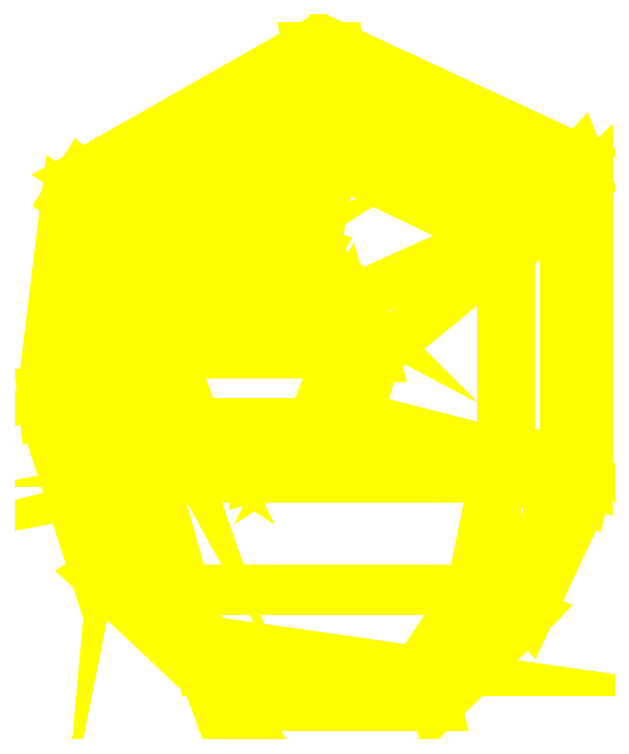
<metadata>
{"format":"dxf","ext":"dxf","renderer":"ezdxf+matplotlib","layout":"modelspace","background":"white","min_lineweight":24,"dpi":150}
</metadata>
<code>
0
SECTION
2
ENTITIES
0
3DFACE
8
TURRET
10
-0.5
20
-0.09
30
0.61
11
-0.48
21
-0.09
31
0.62
12
-0.42
22
-0.3
32
0.62
13
-0.44
23
-0.3
33
0.61
0
3DFACE
8
TURRET
10
-0.5
20
-0.04
30
0.61
11
-0.48
21
-0.04
31
0.62
12
-0.48
22
-0.09
32
0.62
13
-0.5
23
-0.09
33
0.61
0
3DFACE
8
TURRET
10
-0.4718
20
0.2703
30
0.61
11
-0.4518
21
0.2703
31
0.62
12
-0.48
22
-0.04
32
0.62
13
-0.5
23
-0.04
33
0.61
0
3DFACE
8
TURRET
10
-0.4263
20
0.3721
30
0.59
11
-0.4263
21
0.3021
31
0.62
12
-0.4518
22
0.2703
32
0.62
13
-0.4718
23
0.2703
33
0.61
0
3DFACE
8
TURRET
10
0.0004167
20
0.59
30
0.59
11
0.0004167
21
0.52
31
0.62
12
-0.4263
22
0.3021
32
0.62
13
-0.4263
23
0.3721
33
0.59
0
3DFACE
8
TURRET
10
0.04091
20
0.59
30
0.59
11
0.04091
21
0.52
31
0.62
12
0.0004167
22
0.52
32
0.62
13
0.0004167
23
0.59
33
0.59
0
3DFACE
8
TURRET
10
0.4548
20
0.3921
30
0.59
11
0.4548
21
0.3221
31
0.62
12
0.04091
22
0.52
32
0.62
13
0.04091
23
0.59
33
0.59
0
3DFACE
8
TURRET
10
0.5
20
0.28
30
0.61
11
0.48
21
0.28
31
0.62
12
0.4548
22
0.3221
32
0.62
13
0.4548
23
0.3921
33
0.59
0
3DFACE
8
TURRET
10
0.5
20
-0.24
30
0.61
11
0.48
21
-0.24
31
0.62
12
0.48
22
0.28
32
0.62
13
0.5
23
0.28
33
0.61
0
3DFACE
8
TURRET
10
0.48
20
-0.3
30
0.61
11
0.46
21
-0.3
31
0.62
12
0.48
22
-0.24
32
0.62
13
0.5
23
-0.24
33
0.61
0
3DFACE
8
TURRET
10
0.42
20
-0.59
30
0.52
11
0.4
21
-0.59
31
0.53
12
0.46
22
-0.3
32
0.62
13
0.48
23
-0.3
33
0.61
0
3DFACE
8
TURRET
10
0.26
20
-0.8
30
0.42
11
0.26
21
-0.8
31
0.42
12
0.4
22
-0.59
32
0.53
13
0.42
23
-0.59
33
0.52
0
3DFACE
8
TURRET
10
-0.44
20
-0.3
30
0.61
11
-0.42
21
-0.3
31
0.62
12
-0.34
22
-0.59
32
0.53
13
-0.36
23
-0.59
33
0.52
0
3DFACE
8
TURRET
10
-0.36
20
-0.59
30
0.52
11
-0.34
21
-0.59
31
0.53
12
-0.3
22
-0.72
32
0.4619
13
-0.32
23
-0.72
33
0.4519
0
3DFACE
8
TURRET
10
-0.32
20
-0.72
30
0.4519
11
-0.3
21
-0.72
31
0.4619
12
-0.29
22
-0.8
32
0.42
13
-0.29
23
-0.8
33
0.42
0
3DFACE
8
TURRET
10
0.05312
20
0.81
30
0.02
11
0.04091
21
0.59
31
0.59
12
0.0004167
22
0.59
32
0.59
13
-0.02514
23
0.81
33
0.02
0
3DFACE
8
TURRET
10
0.6773
20
0.5205
30
0.02
11
0.4548
21
0.3921
31
0.59
12
0.04091
22
0.59
32
0.59
13
0.05312
23
0.81
33
0.02
0
3DFACE
8
TURRET
10
0.7
20
0.46
30
0.02
11
0.5
21
0.28
31
0.61
12
0.4548
22
0.3921
32
0.59
13
0.6773
23
0.5205
33
0.02
0
3DFACE
8
TURRET
10
0.7
20
-0.31
30
0.02
11
0.5
21
-0.24
31
0.61
12
0.5
22
0.28
32
0.61
13
0.7
23
0.46
33
0.02
0
3DFACE
8
TURRET
10
0.6893
20
-0.3529
30
0.02
11
0.48
21
-0.3
31
0.61
12
0.5
22
-0.24
32
0.61
13
0.7
23
-0.31
33
0.02
0
3DFACE
8
TURRET
10
0.55
20
-0.65
30
0.02
11
0.42
21
-0.59
31
0.52
12
0.48
22
-0.3
32
0.61
13
0.6893
23
-0.3529
33
0.02
0
3DFACE
8
TURRET
10
0.31
20
-0.89
30
0.02
11
0.26
21
-0.8
31
0.42
12
0.42
22
-0.59
32
0.52
13
0.55
23
-0.65
33
0.02
0
3DFACE
8
TURRET
10
-0.02514
20
0.81
30
0.02
11
0.0004167
21
0.59
31
0.59
12
-0.4263
22
0.3721
32
0.59
13
-0.607
23
0.4788
33
0.02
0
3DFACE
8
TURRET
10
-0.607
20
0.4788
30
0.02
11
-0.4263
21
0.3721
31
0.59
12
-0.4718
22
0.2703
32
0.61
13
-0.6452
23
0.4177
33
0.02
0
3DFACE
8
TURRET
10
-0.6452
20
0.4177
30
0.02
11
-0.4718
21
0.2703
31
0.61
12
-0.5
22
-0.04
32
0.61
13
-0.7071
23
-0.08625
33
0.02
0
3DFACE
8
TURRET
10
-0.7071
20
-0.08625
30
0.02
11
-0.5
21
-0.04
31
0.61
12
-0.5
22
-0.09
32
0.61
13
-0.7015
23
-0.1368
33
0.02
0
3DFACE
8
TURRET
10
-0.7015
20
-0.1368
30
0.02
11
-0.5
21
-0.09
31
0.61
12
-0.44
22
-0.3
32
0.61
13
-0.57
23
-0.55
33
0.02
0
3DFACE
8
TURRET
10
-0.57
20
-0.55
30
0.02
11
-0.44
21
-0.3
31
0.61
12
-0.36
22
-0.59
32
0.52
13
-0.57
23
-0.55
33
0.02
0
3DFACE
8
TURRET
10
-0.57
20
-0.55
30
0.02
11
-0.36
21
-0.59
31
0.52
12
-0.32
22
-0.72
32
0.4519
13
-0.57
23
-0.55
33
0.02
0
3DFACE
8
TURRET
10
-0.57
20
-0.55
30
0.02
11
-0.32
21
-0.72
31
0.4519
12
-0.21
22
-0.89
32
0.02
13
-0.21
23
-0.89
33
0.02
0
3DFACE
8
TURRET
10
-0.32
20
-0.72
30
0.4519
11
-0.29
21
-0.8
31
0.42
12
-0.21
22
-0.89
32
0.02
13
-0.21
23
-0.89
33
0.02
0
3DFACE
8
TURRET
10
-0.43
20
0.01
30
0.64
11
-0.3938
21
0.145
31
0.64
12
-0.3938
22
0.145
32
0.66
13
-0.43
23
0.01
33
0.66
0
3DFACE
8
TURRET
10
-0.3938
20
0.145
30
0.64
11
-0.295
21
0.2438
31
0.64
12
-0.295
22
0.2438
32
0.8
13
-0.3938
23
0.145
33
0.79
0
3DFACE
8
TURRET
10
-0.295
20
0.2438
30
0.64
11
-0.16
21
0.28
31
0.64
12
-0.16
22
0.28
32
0.8
13
-0.295
23
0.2438
33
0.8
0
3DFACE
8
TURRET
10
-0.16
20
0.28
30
0.64
11
-0.025
21
0.2438
31
0.64
12
-0.025
22
0.2438
32
0.8
13
-0.16
23
0.28
33
0.8
0
3DFACE
8
TURRET
10
-0.025
20
0.2438
30
0.64
11
0.07383
21
0.145
31
0.64
12
0.07383
22
0.145
32
0.79
13
-0.025
23
0.2438
33
0.8
0
3DFACE
8
TURRET
10
0.07383
20
0.145
30
0.64
11
0.11
21
0.01
31
0.64
12
0.11
22
0.01
32
0.79
13
0.07383
23
0.145
33
0.79
0
3DFACE
8
TURRET
10
0.11
20
0.01
30
0.64
11
0.07383
21
-0.125
31
0.64
12
0.07383
22
-0.125
32
0.75
13
0.11
23
0.01
33
0.79
0
3DFACE
8
TURRET
10
0.07383
20
-0.125
30
0.64
11
-0.025
21
-0.2238
31
0.64
12
-0.025
22
-0.2238
32
0.7
13
0.07383
23
-0.125
33
0.75
0
3DFACE
8
TURRET
10
-0.025
20
-0.2238
30
0.64
11
-0.16
21
-0.26
31
0.64
12
-0.16
22
-0.26
32
0.7
13
-0.025
23
-0.2238
33
0.7
0
3DFACE
8
TURRET
10
-0.16
20
-0.26
30
0.64
11
-0.295
21
-0.2238
31
0.64
12
-0.295
22
-0.2238
32
0.7
13
-0.16
23
-0.26
33
0.7
0
3DFACE
8
TURRET
10
-0.295
20
-0.2238
30
0.64
11
-0.3938
21
-0.125
31
0.64
12
-0.3938
22
-0.125
32
0.75
13
-0.295
23
-0.2238
33
0.7
0
3DFACE
8
TURRET
10
-0.3938
20
-0.125
30
0.64
11
-0.43
21
0.01
31
0.64
12
-0.43
22
0.01
32
0.66
13
-0.3938
23
-0.125
33
0.66
0
3DFACE
8
TURRET
10
-0.16
20
-0.3
30
0.62
11
-0.315
21
-0.2585
31
0.62
12
-0.295
22
-0.2238
32
0.64
13
-0.16
23
-0.26
33
0.64
0
3DFACE
8
TURRET
10
-0.315
20
-0.2585
30
0.62
11
-0.4285
21
-0.145
31
0.62
12
-0.3938
22
-0.125
32
0.64
13
-0.295
23
-0.2238
33
0.64
0
3DFACE
8
TURRET
10
-0.4285
20
-0.145
30
0.62
11
-0.47
21
0.01
31
0.62
12
-0.43
22
0.01
32
0.64
13
-0.3938
23
-0.125
33
0.64
0
3DFACE
8
TURRET
10
-0.47
20
0.01
30
0.62
11
-0.4285
21
0.165
31
0.62
12
-0.3938
22
0.145
32
0.64
13
-0.43
23
0.01
33
0.64
0
3DFACE
8
TURRET
10
-0.4285
20
0.165
30
0.62
11
-0.315
21
0.2785
31
0.62
12
-0.295
22
0.2438
32
0.64
13
-0.3938
23
0.145
33
0.64
0
3DFACE
8
TURRET
10
-0.315
20
0.2785
30
0.62
11
-0.16
21
0.32
31
0.62
12
-0.16
22
0.28
32
0.64
13
-0.295
23
0.2438
33
0.64
0
3DFACE
8
TURRET
10
-0.16
20
0.32
30
0.62
11
-0.005
21
0.2785
31
0.62
12
-0.025
22
0.2438
32
0.64
13
-0.16
23
0.28
33
0.64
0
3DFACE
8
TURRET
10
-0.005
20
0.2785
30
0.62
11
0.1085
21
0.165
31
0.62
12
0.07383
22
0.145
32
0.64
13
-0.025
23
0.2438
33
0.64
0
3DFACE
8
TURRET
10
0.1085
20
0.165
30
0.62
11
0.15
21
0.01
31
0.62
12
0.11
22
0.01
32
0.64
13
0.07383
23
0.145
33
0.64
0
3DFACE
8
TURRET
10
0.15
20
0.01
30
0.62
11
0.1085
21
-0.145
31
0.62
12
0.07383
22
-0.125
32
0.64
13
0.11
23
0.01
33
0.64
0
3DFACE
8
TURRET
10
0.1085
20
-0.145
30
0.62
11
-0.005
21
-0.2585
31
0.62
12
-0.025
22
-0.2238
32
0.64
13
0.07383
23
-0.125
33
0.64
0
3DFACE
8
TURRET
10
-0.005
20
-0.2585
30
0.62
11
-0.16
21
-0.3
31
0.62
12
-0.16
22
-0.26
32
0.64
13
-0.025
23
-0.2238
33
0.64
0
3DFACE
8
TURRET
10
-0.05
20
-0.26
30
0.79
11
-0.27
21
-0.26
31
0.79
12
-0.27
22
-0.24
32
0.79
13
-0.05
23
-0.24
33
0.79
0
3DFACE
8
TURRET
10
-0.05
20
-0.26
30
0.7
11
-0.27
21
-0.26
31
0.7
12
-0.27
22
-0.26
32
0.79
13
-0.05
23
-0.26
33
0.79
0
3DFACE
8
TURRET
10
-0.05
20
-0.24
30
0.7
11
-0.16
21
-0.26
31
0.7
12
-0.05
22
-0.26
32
0.7
13
-0.05
23
-0.26
33
0.7
0
3DFACE
8
TURRET
10
-0.27
20
-0.24
30
0.7
11
-0.27
21
-0.26
31
0.7
12
-0.16
22
-0.26
32
0.7
13
-0.16
23
-0.26
33
0.7
0
3DFACE
8
TURRET
10
-0.025
20
-0.2238
30
0.7
11
-0.16
21
-0.26
31
0.7
12
-0.05
22
-0.24
32
0.7
13
-0.05
23
-0.24
33
0.7
0
3DFACE
8
TURRET
10
-0.16
20
-0.26
30
0.7
11
-0.295
21
-0.2238
31
0.7
12
-0.27
22
-0.24
32
0.7
13
-0.27
23
-0.24
33
0.7
0
3DFACE
8
TURRET
10
-0.05
20
-0.24
30
0.7
11
-0.05
21
-0.26
31
0.7
12
-0.05
22
-0.26
32
0.79
13
-0.05
23
-0.24
33
0.79
0
3DFACE
8
TURRET
10
-0.27
20
-0.26
30
0.7
11
-0.27
21
-0.24
31
0.7
12
-0.27
22
-0.24
32
0.79
13
-0.27
23
-0.26
33
0.79
0
3DFACE
8
TURRET
10
-0.025
20
-0.2238
30
0.7
11
-0.05
21
-0.24
31
0.7
12
-0.05
22
-0.24
32
0.79
13
-0.05
23
-0.24
33
0.79
0
3DFACE
8
TURRET
10
-0.27
20
-0.24
30
0.7
11
-0.295
21
-0.2238
31
0.7
12
-0.27
22
-0.24
32
0.79
13
-0.27
23
-0.24
33
0.79
0
3DFACE
8
TURRET
10
0.07383
20
-0.125
30
0.75
11
-0.025
21
-0.2238
31
0.7
12
-0.05
22
-0.24
32
0.79
13
-0.01
23
-0.16
33
0.84
0
3DFACE
8
TURRET
10
-0.295
20
-0.2238
30
0.7
11
-0.3938
21
-0.125
31
0.75
12
-0.31
22
-0.16
32
0.84
13
-0.27
23
-0.24
33
0.79
0
3DFACE
8
TURRET
10
-0.3938
20
-0.125
30
0.75
11
-0.43
21
-0.02
31
0.79
12
-0.38
22
0.02
32
0.89
13
-0.31
23
-0.16
33
0.84
0
3DFACE
8
TURRET
10
-0.43
20
0.01
30
0.79
11
-0.43
21
0.01
31
0.79
12
-0.36
22
0.09
32
0.89
13
-0.38
23
0.02
33
0.89
0
3DFACE
8
TURRET
10
0.11
20
0.01
30
0.79
11
0.07383
21
-0.125
31
0.75
12
-0.01
22
-0.16
32
0.84
13
0.06
23
0.02
33
0.89
0
3DFACE
8
TURRET
10
0.11
20
0.01
30
0.79
11
0.11
21
0.01
31
0.79
12
0.06
22
0.02
32
0.89
13
0.04
23
0.09
33
0.89
0
3DFACE
8
TURRET
10
0.11
20
0.01
30
0.79
11
0.11
21
0.01
31
0.79
12
0.04
22
0.09
32
0.89
13
0.07383
23
0.145
33
0.79
0
3DFACE
8
TURRET
10
0.04
20
0.09
30
0.89
11
0.04
21
0.09
31
0.89
12
-0.05
22
0.21
32
0.86
13
0.07383
23
0.145
33
0.79
0
3DFACE
8
TURRET
10
-0.025
20
0.2438
30
0.8
11
0.07383
21
0.145
31
0.79
12
-0.05
22
0.21
32
0.86
13
-0.05
23
0.21
33
0.86
0
3DFACE
8
TURRET
10
-0.16
20
0.28
30
0.8
11
-0.025
21
0.2438
31
0.8
12
-0.05
22
0.21
32
0.86
13
-0.05
23
0.21
33
0.86
0
3DFACE
8
TURRET
10
-0.295
20
0.2438
30
0.8
11
-0.16
21
0.28
31
0.8
12
-0.27
22
0.21
32
0.86
13
-0.27
23
0.21
33
0.86
0
3DFACE
8
TURRET
10
-0.3938
20
0.145
30
0.79
11
-0.295
21
0.2438
31
0.8
12
-0.27
22
0.21
32
0.86
13
-0.27
23
0.21
33
0.86
0
3DFACE
8
TURRET
10
-0.3938
20
0.145
30
0.79
11
-0.27
21
0.21
31
0.86
12
-0.36
22
0.09
32
0.89
13
-0.36
23
0.09
33
0.89
0
3DFACE
8
TURRET
10
-0.43
20
0.01
30
0.79
11
-0.43
21
0.01
31
0.79
12
-0.3938
22
0.145
32
0.79
13
-0.36
23
0.09
33
0.89
0
3DFACE
8
TURRET
10
-0.16
20
0.28
30
0.8
11
-0.05
21
0.21
31
0.86
12
-0.27
22
0.21
32
0.86
13
-0.27
23
0.21
33
0.86
0
3DFACE
8
TURRET
10
-0.27
20
0.21
30
0.86
11
-0.05
21
0.21
31
0.86
12
0.04
22
0.09
32
0.89
13
-0.36
23
0.09
33
0.89
0
3DFACE
8
TURRET
10
-0.36
20
0.09
30
0.89
11
0.04
21
0.09
31
0.89
12
0.06
22
0.02
32
0.89
13
-0.38
23
0.02
33
0.89
0
3DFACE
8
TURRET
10
-0.38
20
0.02
30
0.89
11
0.06
21
0.02
31
0.89
12
-0.01
22
-0.16
32
0.84
13
-0.31
23
-0.16
33
0.84
0
3DFACE
8
TURRET
10
-0.05
20
-0.24
30
0.79
11
-0.27
21
-0.24
31
0.79
12
-0.31
22
-0.16
32
0.84
13
-0.01
23
-0.16
33
0.84
0
3DFACE
8
TURRET
10
-0.43
20
0.14
30
0.66
11
-0.3938
21
0.145
31
0.66
12
-0.3938
22
0.145
32
0.79
13
-0.43
23
0.14
33
0.79
0
3DFACE
8
TURRET
10
-0.44
20
0.14
30
0.66
11
-0.43
21
0.14
31
0.66
12
-0.43
22
0.14
32
0.79
13
-0.44
23
0.14
33
0.79
0
3DFACE
8
TURRET
10
-0.44
20
0.14
30
0.79
11
-0.43
21
0.14
31
0.79
12
-0.43
22
-0.02
32
0.79
13
-0.44
23
-0.02
33
0.79
0
3DFACE
8
TURRET
10
-0.44
20
-0.02
30
0.79
11
-0.43
21
-0.02
31
0.79
12
-0.43
22
-0.02
32
0.77
13
-0.44
23
-0.02
33
0.77
0
3DFACE
8
TURRET
10
-0.44
20
-0.02
30
0.77
11
-0.43
21
-0.02
31
0.77
12
-0.43
22
-0.06
32
0.77
13
-0.44
23
-0.06
33
0.77
0
3DFACE
8
TURRET
10
-0.44
20
-0.06
30
0.77
11
-0.43
21
-0.06
31
0.77
12
-0.43
22
-0.06
32
0.66
13
-0.44
23
-0.06
33
0.66
0
3DFACE
8
TURRET
10
-0.44
20
-0.06
30
0.66
11
-0.43
21
-0.06
31
0.66
12
-0.43
22
0.14
32
0.66
13
-0.44
23
0.14
33
0.66
0
3DFACE
8
TURRET
10
-0.43
20
0.01
30
0.66
11
-0.3938
21
0.145
31
0.66
12
-0.43
22
0.14
32
0.66
13
-0.43
23
0.14
33
0.66
0
3DFACE
8
TURRET
10
-0.43
20
0.14
30
0.79
11
-0.3938
21
0.145
31
0.79
12
-0.43
22
0.01
32
0.79
13
-0.43
23
0.01
33
0.79
0
3DFACE
8
TURRET
10
-0.43
20
-0.02
30
0.79
11
-0.43
21
-0.02
31
0.79
12
-0.43
22
0.01
32
0.79
13
-0.38
23
0.02
33
0.89
0
3DFACE
8
TURRET
10
-0.43
20
-0.06
30
0.77
11
-0.3938
21
-0.125
31
0.75
12
-0.3938
22
-0.125
32
0.66
13
-0.43
23
-0.06
33
0.66
0
3DFACE
8
TURRET
10
-0.3938
20
-0.125
30
0.66
11
-0.43
21
0.01
31
0.66
12
-0.43
22
-0.06
32
0.66
13
-0.43
23
-0.06
33
0.66
0
3DFACE
8
TURRET
10
-0.43
20
-0.02
30
0.77
11
-0.43
21
-0.02
31
0.79
12
-0.43
22
-0.06
32
0.77
13
-0.43
23
-0.06
33
0.77
0
3DFACE
8
TURRET
10
-0.43
20
-0.06
30
0.77
11
-0.43
21
-0.02
31
0.79
12
-0.3938
22
-0.125
32
0.75
13
-0.3938
23
-0.125
33
0.75
0
3DFACE
8
TURRET
10
-0.44
20
0.14
30
0.66
11
-0.44
21
-0.02
31
0.77
12
-0.44
22
-0.06
32
0.77
13
-0.44
23
-0.06
33
0.66
0
3DFACE
8
TURRET
10
-0.44
20
0.14
30
0.66
11
-0.44
21
0.14
31
0.79
12
-0.44
22
-0.02
32
0.79
13
-0.44
23
-0.02
33
0.77
0
3DFACE
8
TURRET
10
-0.48
20
-0.04
30
0.62
11
-0.47
21
0.01
31
0.62
12
-0.4285
22
-0.145
32
0.62
13
-0.48
23
-0.09
33
0.62
0
3DFACE
8
TURRET
10
-0.4518
20
0.2703
30
0.62
11
-0.47
21
0.01
31
0.62
12
-0.47
22
0.01
32
0.62
13
-0.48
23
-0.04
33
0.62
0
3DFACE
8
TURRET
10
-0.48
20
-0.09
30
0.62
11
-0.4285
21
-0.145
31
0.62
12
-0.315
22
-0.2585
32
0.62
13
-0.42
23
-0.3
33
0.62
0
3DFACE
8
TURRET
10
0.04091
20
0.52
30
0.62
11
-0.005
21
0.2785
31
0.62
12
-0.16
22
0.32
32
0.62
13
0.0004167
23
0.52
33
0.62
0
3DFACE
8
TURRET
10
0.04091
20
0.52
30
0.62
11
0.4548
21
0.3221
31
0.62
12
0.1085
22
0.165
32
0.62
13
-0.005
23
0.2785
33
0.62
0
3DFACE
8
TURRET
10
0.4548
20
0.3221
30
0.62
11
0.48
21
0.28
31
0.62
12
0.15
22
0.01
32
0.62
13
0.1085
23
0.165
33
0.62
0
3DFACE
8
TURRET
10
0.48
20
-0.24
30
0.62
11
0.1085
21
-0.145
31
0.62
12
0.15
22
0.01
32
0.62
13
0.48
23
0.28
33
0.62
0
3DFACE
8
TURRET
10
-0.4263
20
0.3021
30
0.62
11
0.0004167
21
0.52
31
0.62
12
-0.16
22
0.32
32
0.62
13
-0.315
23
0.2785
33
0.62
0
3DFACE
8
TURRET
10
-0.4263
20
0.3021
30
0.62
11
-0.315
21
0.2785
31
0.62
12
-0.4285
22
0.165
32
0.62
13
-0.4518
23
0.2703
33
0.62
0
3DFACE
8
TURRET
10
-0.4518
20
0.2703
30
0.62
11
-0.4518
21
0.2703
31
0.62
12
-0.4285
22
0.165
32
0.62
13
-0.47
23
0.01
33
0.62
0
3DFACE
8
TURRET
10
0.46
20
-0.3
30
0.62
11
-0.005
21
-0.2585
31
0.62
12
0.1085
22
-0.145
32
0.62
13
0.48
23
-0.24
33
0.62
0
3DFACE
8
TURRET
10
-0.005
20
-0.2585
30
0.62
11
0.46
21
-0.3
31
0.62
12
-0.16
22
-0.3
32
0.62
13
-0.005
23
-0.2585
33
0.62
0
3DFACE
8
TURRET
10
-0.315
20
-0.2585
30
0.62
11
-0.16
21
-0.3
31
0.62
12
-0.42
22
-0.3
32
0.62
13
-0.315
23
-0.2585
33
0.62
0
3DFACE
8
TURRET
10
0.4
20
-0.59
30
0.53
11
-0.34
21
-0.59
31
0.53
12
-0.42
22
-0.3
32
0.62
13
0.46
23
-0.3
33
0.62
0
3DFACE
8
TURRET
10
0.26
20
-0.8
30
0.42
11
-0.3
21
-0.72
31
0.4619
12
-0.34
22
-0.59
32
0.53
13
0.4
23
-0.59
33
0.53
0
3DFACE
8
TURRET
10
-0.3
20
-0.72
30
0.4619
11
0.26
21
-0.8
31
0.42
12
-0.29
22
-0.8
32
0.42
13
-0.29
23
-0.8
33
0.42
0
3DFACE
8
TURRET
10
0.31
20
-0.89
30
0.02
11
-0.21
21
-0.89
31
0.02
12
-0.29
22
-0.8
32
0.42
13
0.26
23
-0.8
33
0.42
0
3DFACE
8
TURRET
10
0.05881
20
0.718
30
4e-16
11
0.05312
21
0.81
31
0.02
12
-0.02514
22
0.81
32
0.02
13
-0.01162
23
0.718
33
0
0
3DFACE
8
TURRET
10
-0.01162
20
0.718
30
0
11
-0.02514
21
0.81
31
0.02
12
-0.607
22
0.4788
32
0.02
13
-0.5353
23
0.4199
33
0
0
3DFACE
8
TURRET
10
-0.5353
20
0.4199
30
0
11
-0.607
21
0.4788
31
0.02
12
-0.6452
22
0.4177
32
0.02
13
-0.5697
23
0.3649
33
0
0
3DFACE
8
TURRET
10
-0.5697
20
0.3649
30
0
11
-0.6452
21
0.4177
31
0.02
12
-0.7071
22
-0.08625
32
0.02
13
-0.6254
23
-0.08862
33
0
0
3DFACE
8
TURRET
10
-0.6254
20
-0.08862
30
0
11
-0.7071
21
-0.08625
31
0.02
12
-0.7015
22
-0.1368
32
0.02
13
-0.6203
23
-0.1341
33
0
0
3DFACE
8
TURRET
10
-0.6203
20
-0.1341
30
0
11
-0.7015
21
-0.1368
31
0.02
12
-0.57
22
-0.55
32
0.02
13
-0.502
23
-0.506
33
4e-16
0
3DFACE
8
TURRET
10
-0.502
20
-0.506
30
4e-16
11
-0.57
21
-0.55
31
0.02
12
-0.21
22
-0.89
32
0.02
13
-0.178
23
-0.812
33
4e-16
0
3DFACE
8
TURRET
10
-0.178
20
-0.812
30
4e-16
11
-0.21
21
-0.89
31
0.02
12
0.31
22
-0.89
32
0.02
13
0.29
23
-0.812
33
4e-16
0
3DFACE
8
TURRET
10
0.29
20
-0.812
30
4e-16
11
0.31
21
-0.89
31
0.02
12
0.55
22
-0.65
32
0.02
13
0.506
23
-0.596
33
4e-16
0
3DFACE
8
TURRET
10
0.506
20
-0.596
30
4e-16
11
0.55
21
-0.65
31
0.02
12
0.6893
22
-0.3529
32
0.02
13
0.6314
23
-0.3286
33
0
0
3DFACE
8
TURRET
10
0.6314
20
-0.3286
30
0
11
0.6893
21
-0.3529
31
0.02
12
0.7
22
-0.31
32
0.02
13
0.641
23
-0.29
33
4e-16
0
3DFACE
8
TURRET
10
0.641
20
-0.29
30
4e-16
11
0.7
21
-0.31
31
0.02
12
0.7
22
0.46
32
0.02
13
0.641
23
0.403
33
0
0
3DFACE
8
TURRET
10
0.641
20
0.403
30
0
11
0.7
21
0.46
31
0.02
12
0.6773
22
0.5205
32
0.02
13
0.6206
23
0.4575
33
4e-16
0
3DFACE
8
TURRET
10
0.6206
20
0.4575
30
4e-16
11
0.6773
21
0.5205
31
0.02
12
0.05312
22
0.81
32
0.02
13
0.05881
23
0.718
33
4e-16
0
VIEWPORT
8
0
10
144.7
20
101.2
30
0
40
391.1
41
222.2
68
     2
69
     1
0
VIEWPORT
8
0
10
139.2
20
100.8
30
0
40
222.8
41
161.3
68
     1
69
     2
0
ENDSEC
0
EOF

</code>
